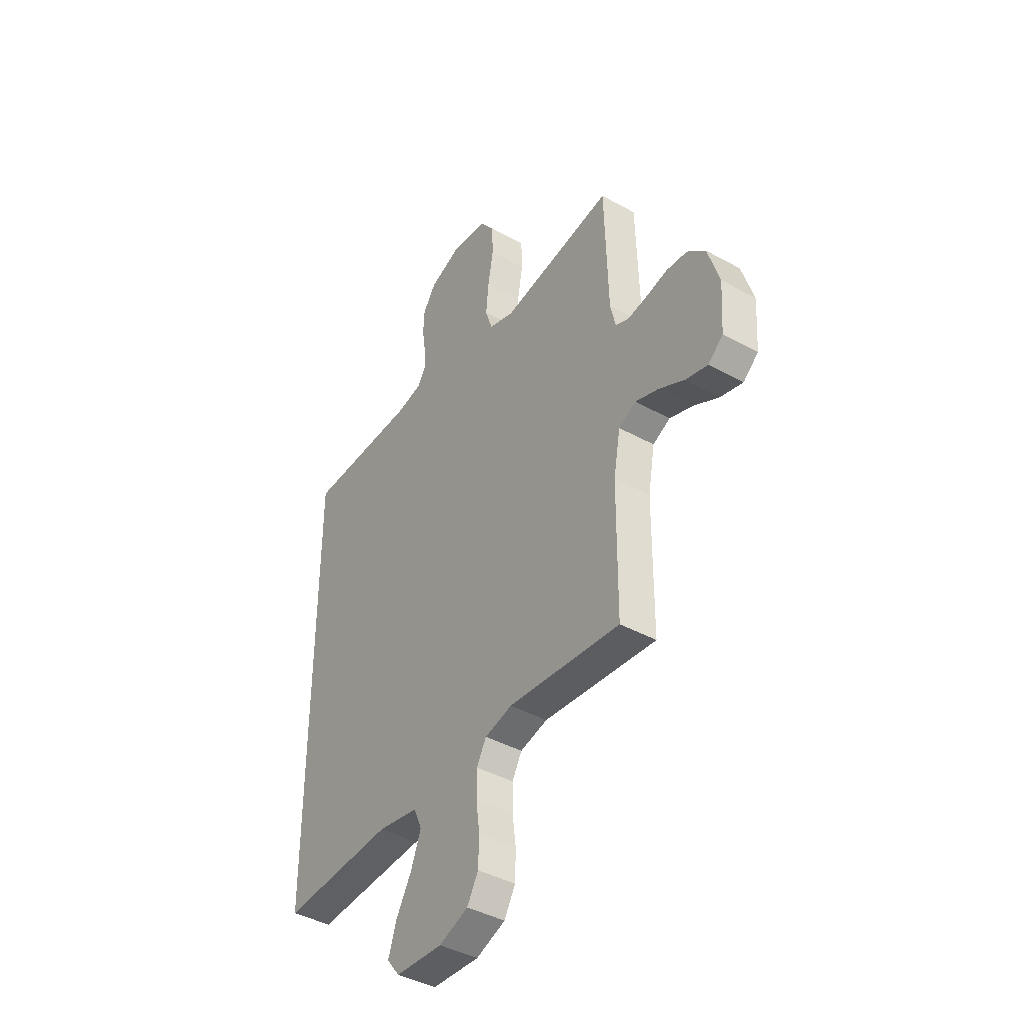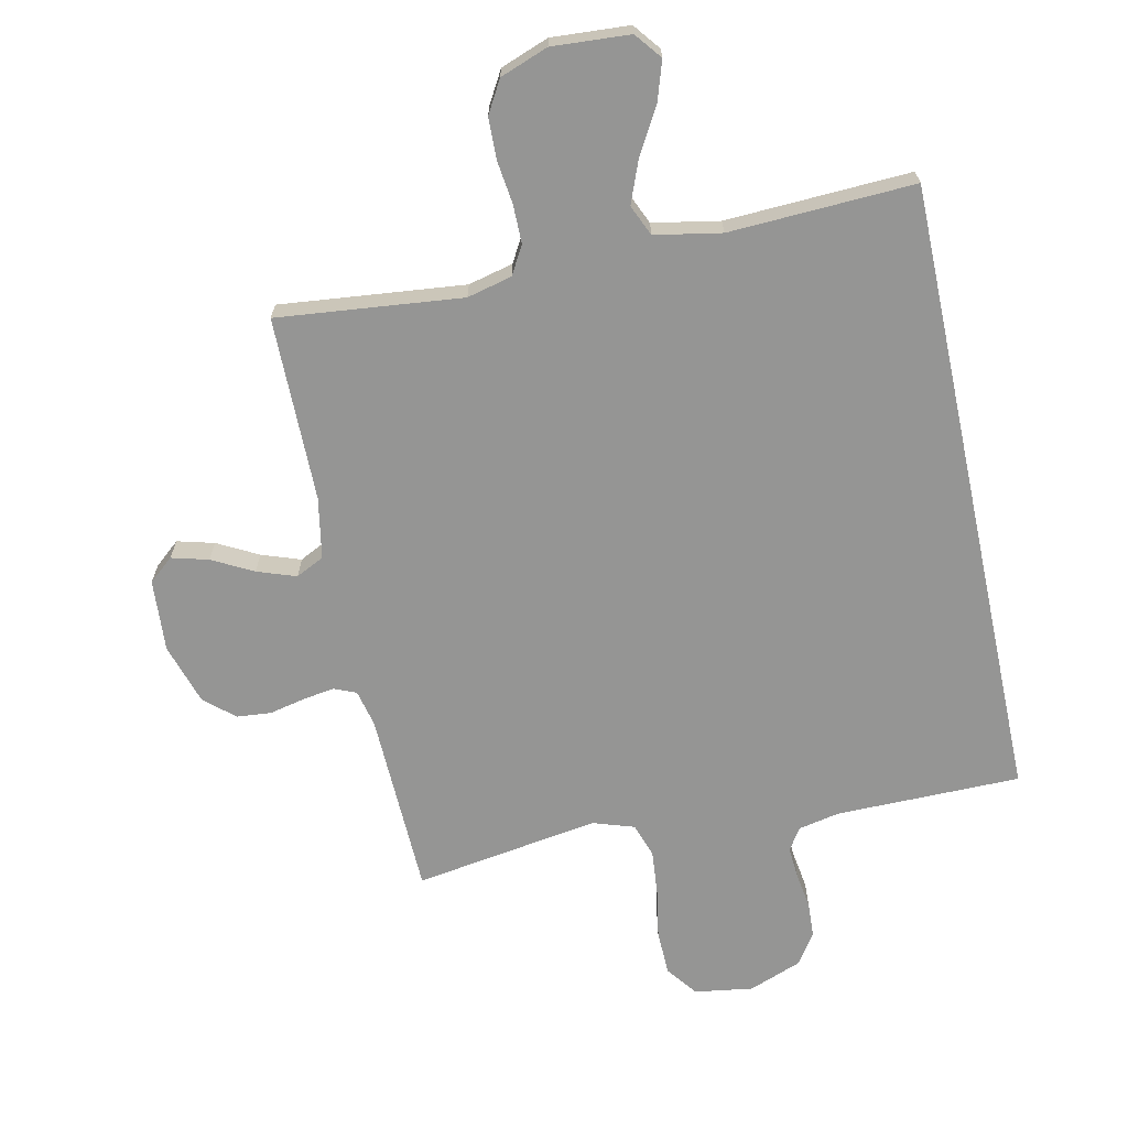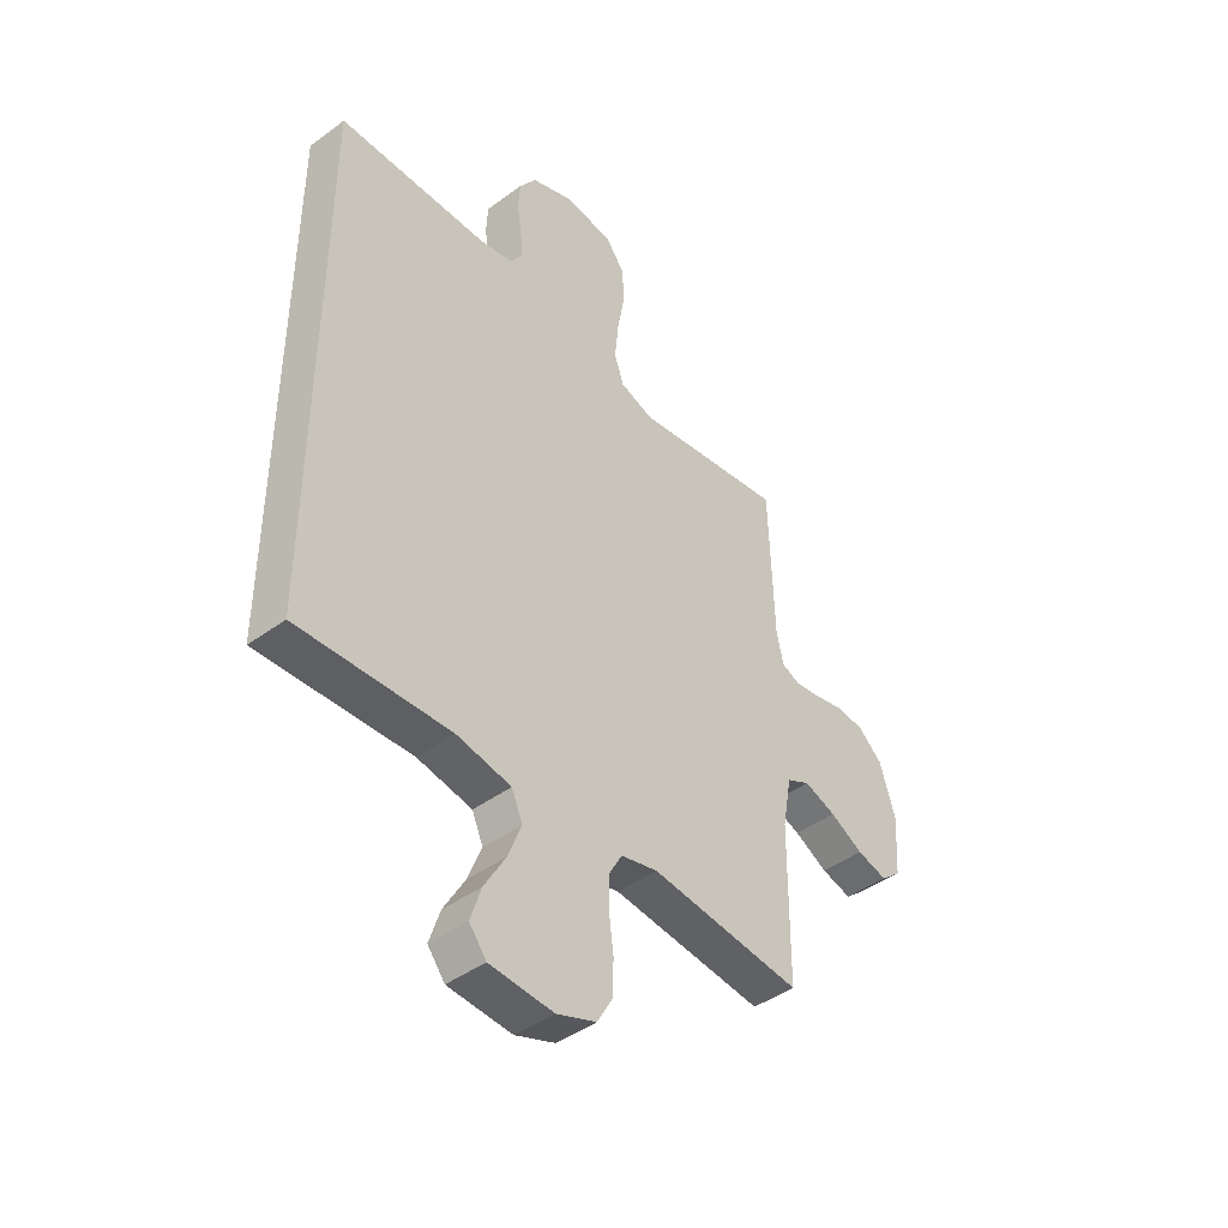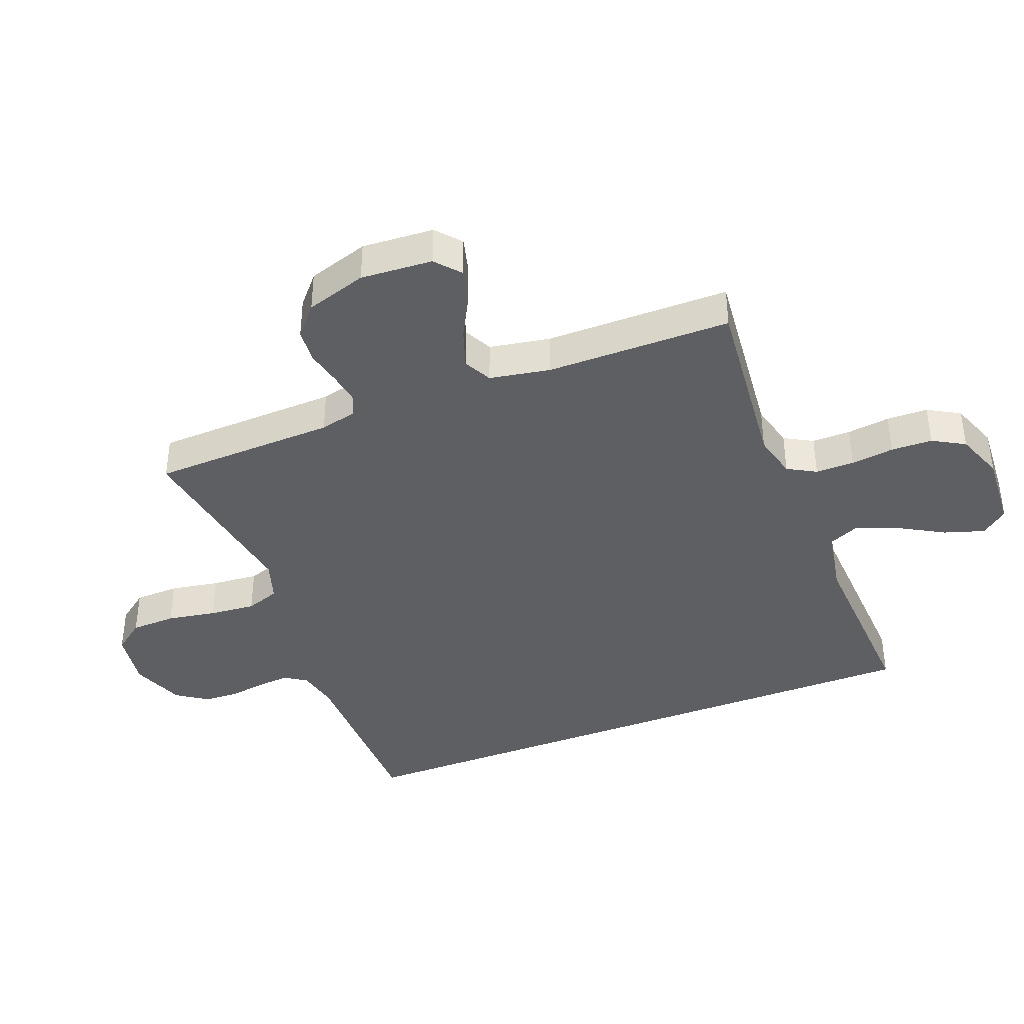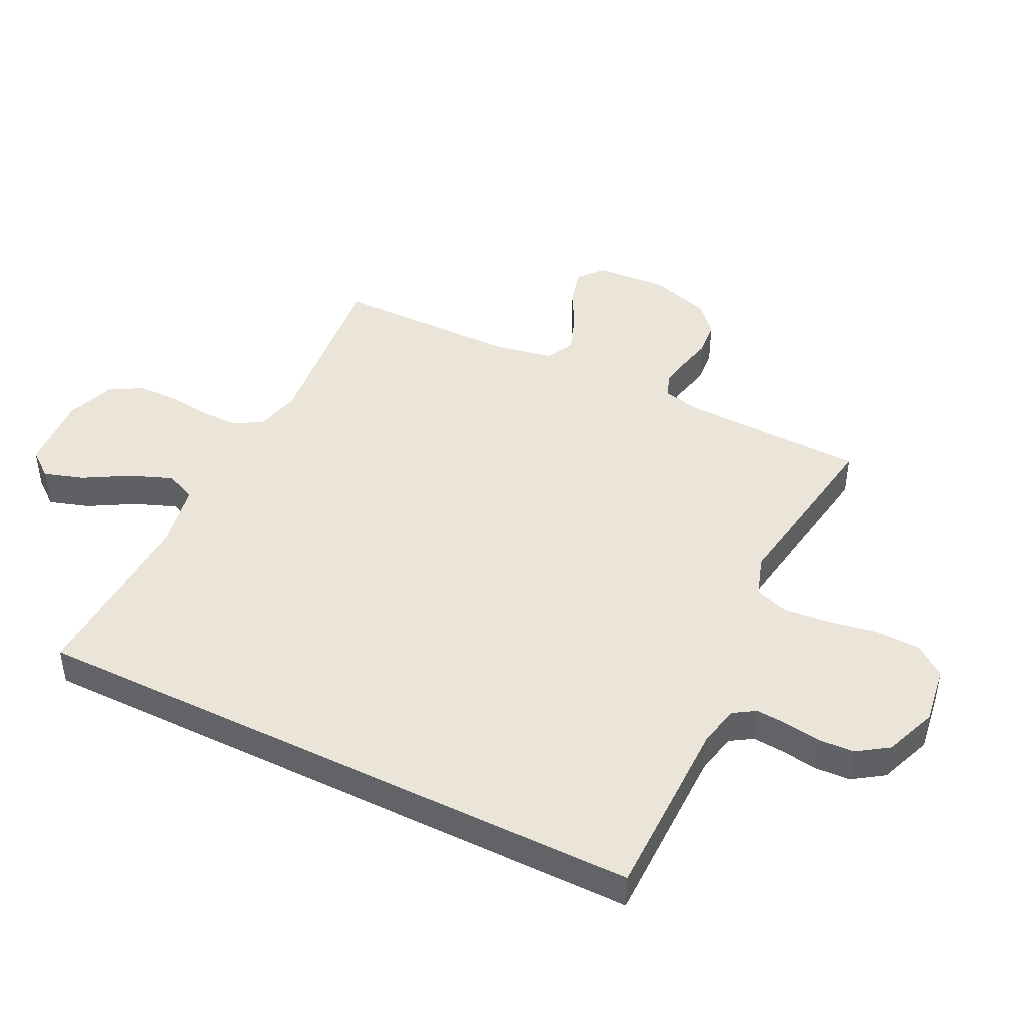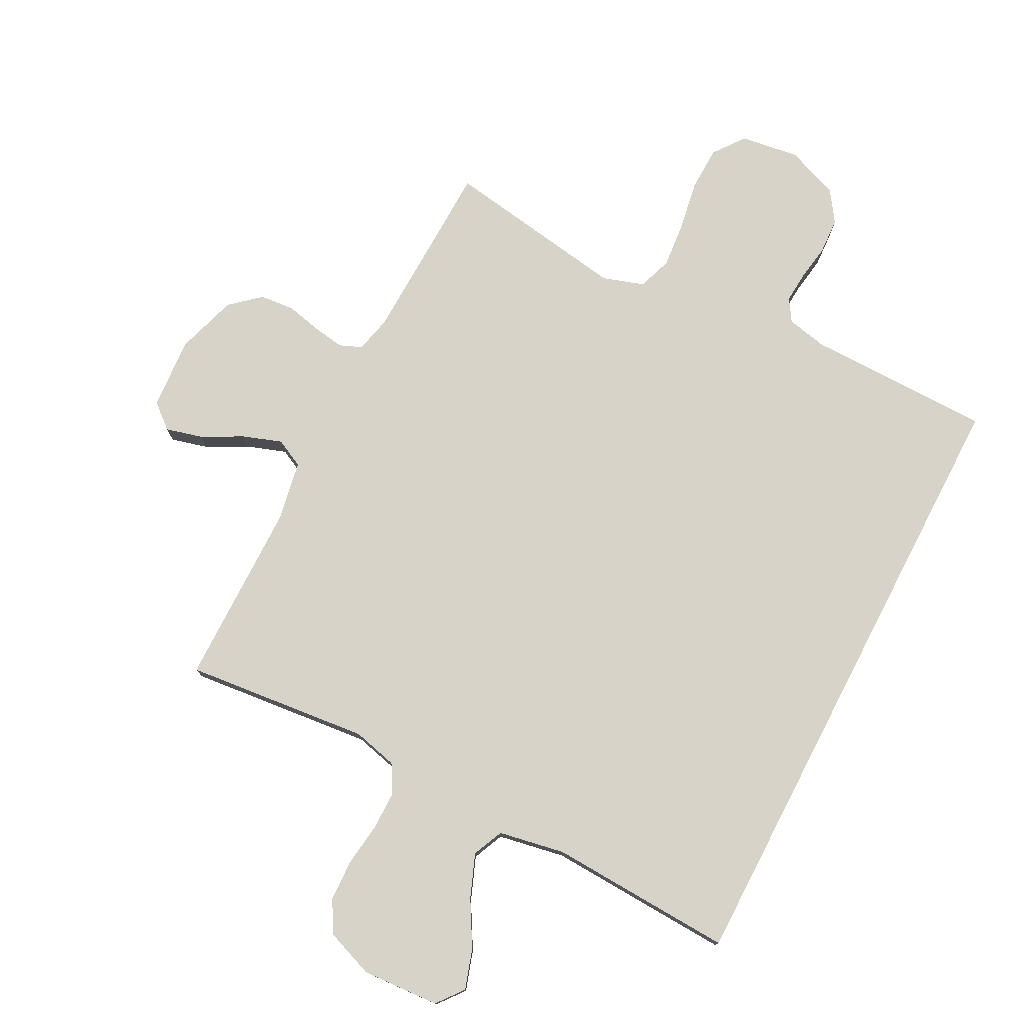
<metadata>
{"format":"obj","ext":"obj","renderer":"f3d","projection":"perspective","resolution":1024,"background":"white","views":[{"elev":-41.6,"azim":56.2,"up":"+Z"},{"elev":-67.4,"azim":-167.9,"up":"+Y"},{"elev":-43.8,"azim":-49.2,"up":"+Z"},{"elev":-39.8,"azim":111.4,"up":"+Y"},{"elev":44.9,"azim":-63.7,"up":"+Y"},{"elev":76.9,"azim":-152.5,"up":"+Y"}]}
</metadata>
<code>
v -0.5 0.07 -0.5
v -0.5 0.07 0.519
v -0.2 0.07 0.521
v -0.133 0.07 0.535
v -0.11 0.07 0.571
v -0.114 0.07 0.623
v -0.123 0.07 0.681
v -0.12 0.07 0.739
v -0.086 0.07 0.789
v 0 0.07 0.822
v 0.095 0.07 0.808
v 0.133 0.07 0.758
v 0.135 0.07 0.685
v 0.121 0.07 0.605
v 0.114 0.07 0.53
v 0.133 0.07 0.475
v 0.2 0.07 0.453
v 0.5 0.07 0.5
v 0.509 0.07 0.2
v 0.523 0.07 0.14
v 0.559 0.07 0.125
v 0.61 0.07 0.133
v 0.668 0.07 0.146
v 0.724 0.07 0.141
v 0.772 0.07 0.099
v 0.803 0.07 0
v 0.795 0.07 -0.117
v 0.755 0.07 -0.151
v 0.695 0.07 -0.135
v 0.629 0.07 -0.1
v 0.566 0.07 -0.078
v 0.52 0.07 -0.101
v 0.502 0.07 -0.2
v 0.5 0.07 -0.5
v 0.2 0.07 -0.469
v 0.127 0.07 -0.487
v 0.101 0.07 -0.533
v 0.101 0.07 -0.596
v 0.11 0.07 -0.666
v 0.108 0.07 -0.733
v 0.078 0.07 -0.785
v 0 0.07 -0.814
v -0.126 0.07 -0.806
v -0.16 0.07 -0.763
v -0.139 0.07 -0.698
v -0.097 0.07 -0.625
v -0.07 0.07 -0.556
v -0.092 0.07 -0.506
v -0.2 0.07 -0.486
v -0.5 0 -0.5
v -0.5 0 0.519
v -0.2 0 0.521
v -0.133 0 0.535
v -0.11 0 0.571
v -0.114 0 0.623
v -0.123 0 0.681
v -0.12 0 0.739
v -0.086 0 0.789
v 0 0 0.822
v 0.095 0 0.808
v 0.133 0 0.758
v 0.135 0 0.685
v 0.121 0 0.605
v 0.114 0 0.53
v 0.133 0 0.475
v 0.2 0 0.453
v 0.5 0 0.5
v 0.509 0 0.2
v 0.523 0 0.14
v 0.559 0 0.125
v 0.61 0 0.133
v 0.668 0 0.146
v 0.724 0 0.141
v 0.772 0 0.099
v 0.803 0 0
v 0.795 0 -0.117
v 0.755 0 -0.151
v 0.695 0 -0.135
v 0.629 0 -0.1
v 0.566 0 -0.078
v 0.52 0 -0.101
v 0.502 0 -0.2
v 0.5 0 -0.5
v 0.2 0 -0.469
v 0.127 0 -0.487
v 0.101 0 -0.533
v 0.101 0 -0.596
v 0.11 0 -0.666
v 0.108 0 -0.733
v 0.078 0 -0.785
v 0 0 -0.814
v -0.126 0 -0.806
v -0.16 0 -0.763
v -0.139 0 -0.698
v -0.097 0 -0.625
v -0.07 0 -0.556
v -0.092 0 -0.506
v -0.2 0 -0.486
f 44 45 46
f 43 44 46
f 42 43 46
f 41 42 46
f 40 41 46
f 39 40 46
f 38 39 46
f 37 38 46 47
f 36 37 47 48
f 33 34 35
f 36 48 49
f 35 36 49
f 33 35 49
f 32 33 49
f 28 29 30
f 27 28 30
f 26 27 30
f 25 26 30
f 24 25 30
f 23 24 30
f 22 23 30
f 21 22 30 31
f 20 21 31 32
f 17 18 19
f 1 2 3
f 49 1 3
f 32 49 3
f 20 32 3
f 19 20 3
f 17 19 3
f 16 17 3
f 12 13 14
f 11 12 14
f 10 11 14
f 9 10 14
f 8 9 14
f 7 8 14
f 6 7 14
f 5 6 14 15
f 15 16 3 4
f 4 5 15
f 95 94 93
f 95 93 92
f 95 92 91
f 95 91 90
f 95 90 89
f 95 89 88
f 95 88 87
f 96 95 87 86
f 97 96 86 85
f 84 83 82
f 98 97 85
f 98 85 84
f 98 84 82
f 98 82 81
f 79 78 77
f 79 77 76
f 79 76 75
f 79 75 74
f 79 74 73
f 79 73 72
f 79 72 71
f 80 79 71 70
f 81 80 70 69
f 68 67 66
f 52 51 50
f 52 50 98
f 52 98 81
f 52 81 69
f 52 69 68
f 52 68 66
f 52 66 65
f 63 62 61
f 63 61 60
f 63 60 59
f 63 59 58
f 63 58 57
f 63 57 56
f 63 56 55
f 64 63 55 54
f 53 52 65 64
f 64 54 53
f 1 50 51 2
f 2 51 52 3
f 3 52 53 4
f 4 53 54 5
f 5 54 55 6
f 6 55 56 7
f 7 56 57 8
f 8 57 58 9
f 9 58 59 10
f 10 59 60 11
f 11 60 61 12
f 12 61 62 13
f 13 62 63 14
f 14 63 64 15
f 15 64 65 16
f 16 65 66 17
f 17 66 67 18
f 18 67 68 19
f 19 68 69 20
f 20 69 70 21
f 21 70 71 22
f 22 71 72 23
f 23 72 73 24
f 24 73 74 25
f 25 74 75 26
f 26 75 76 27
f 27 76 77 28
f 28 77 78 29
f 29 78 79 30
f 30 79 80 31
f 31 80 81 32
f 32 81 82 33
f 33 82 83 34
f 34 83 84 35
f 35 84 85 36
f 36 85 86 37
f 37 86 87 38
f 38 87 88 39
f 39 88 89 40
f 40 89 90 41
f 41 90 91 42
f 42 91 92 43
f 43 92 93 44
f 44 93 94 45
f 45 94 95 46
f 46 95 96 47
f 47 96 97 48
f 48 97 98 49
f 49 98 50 1

</code>
